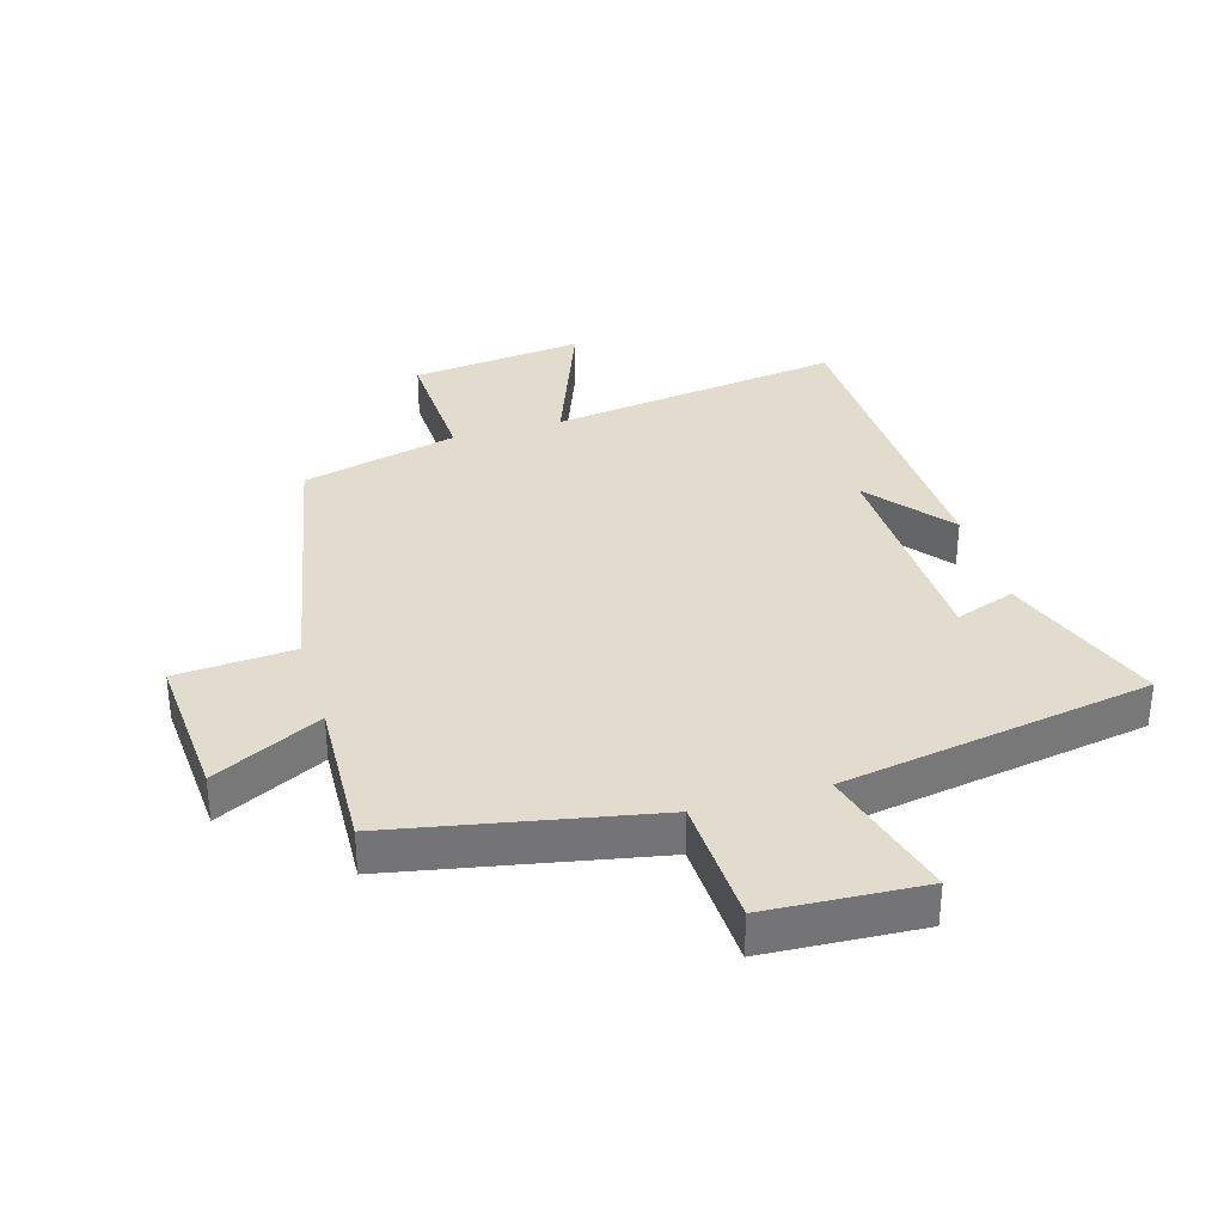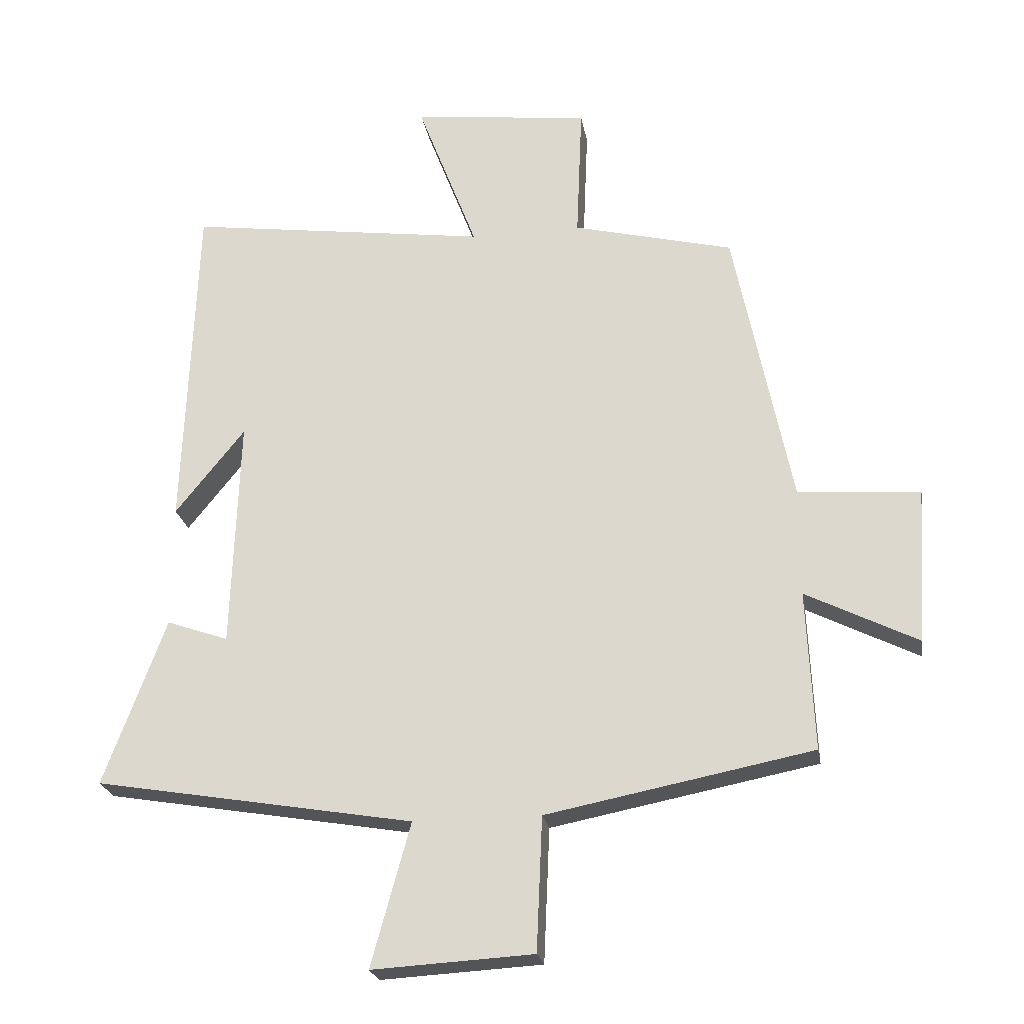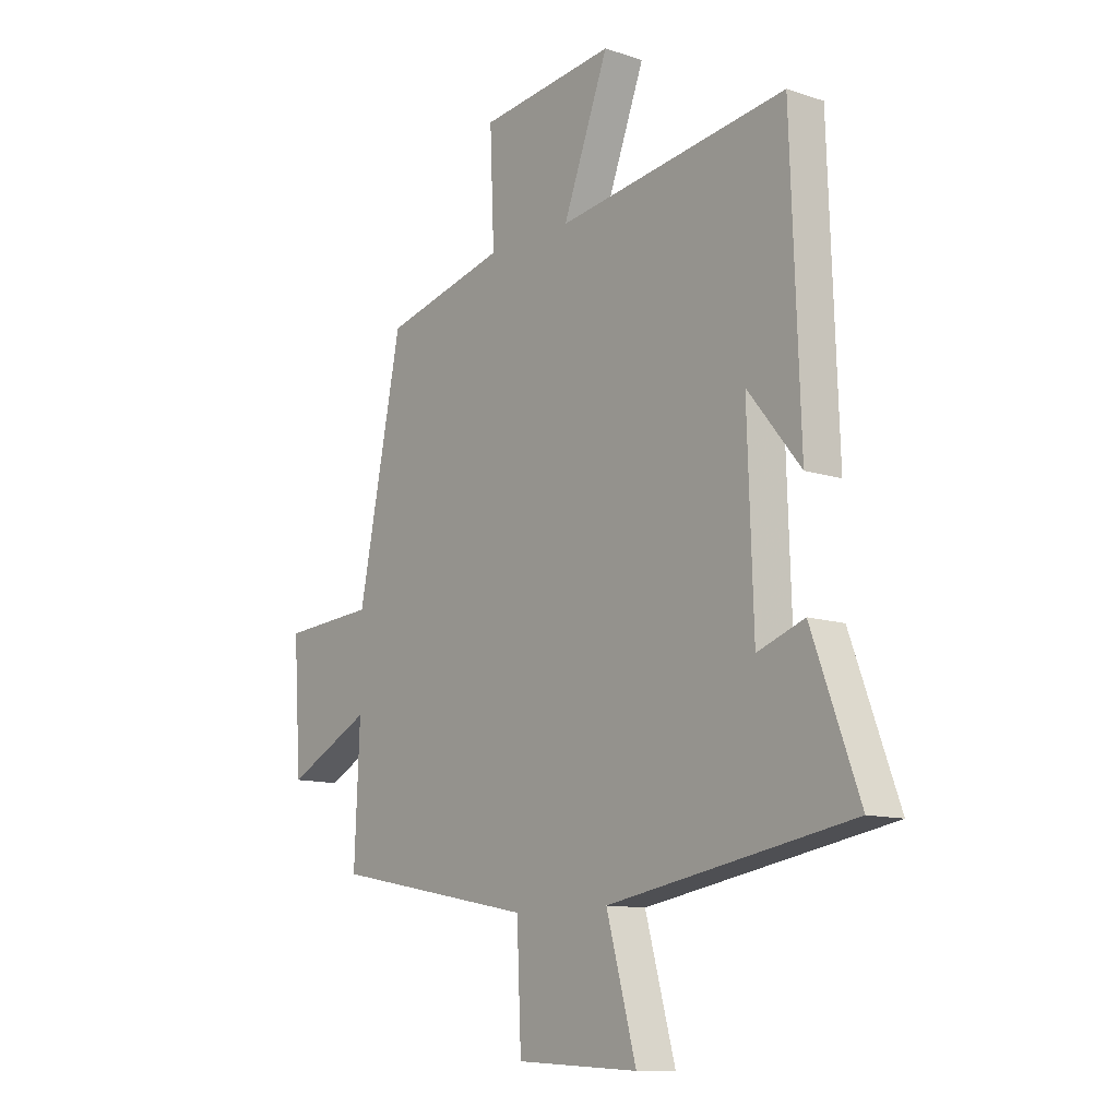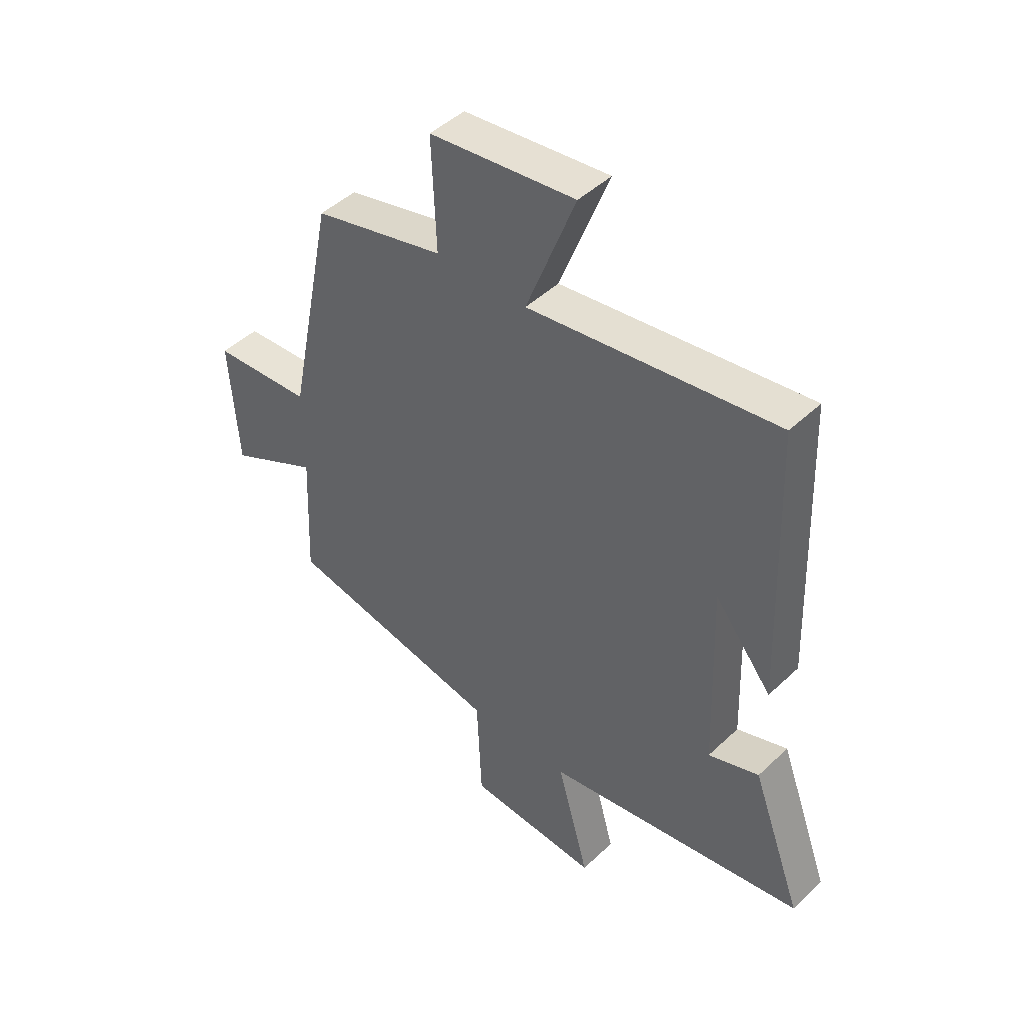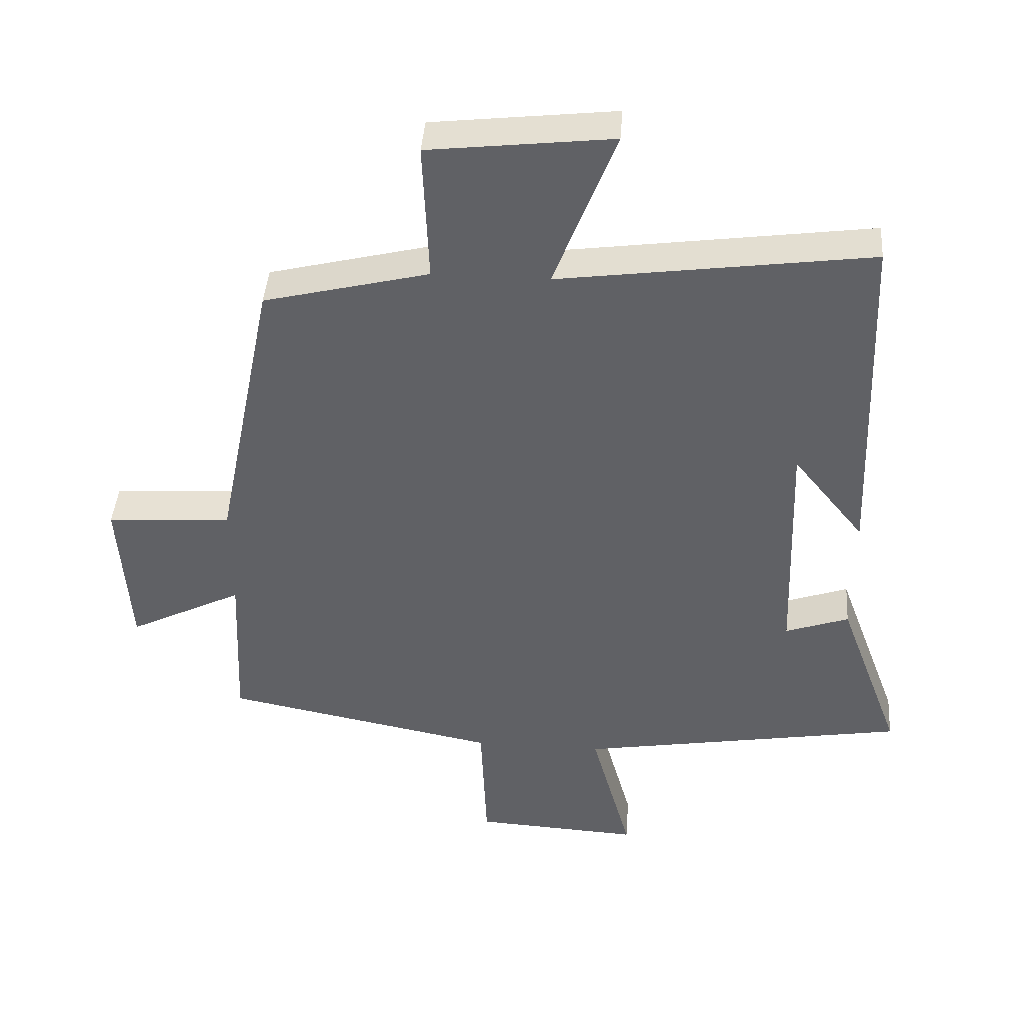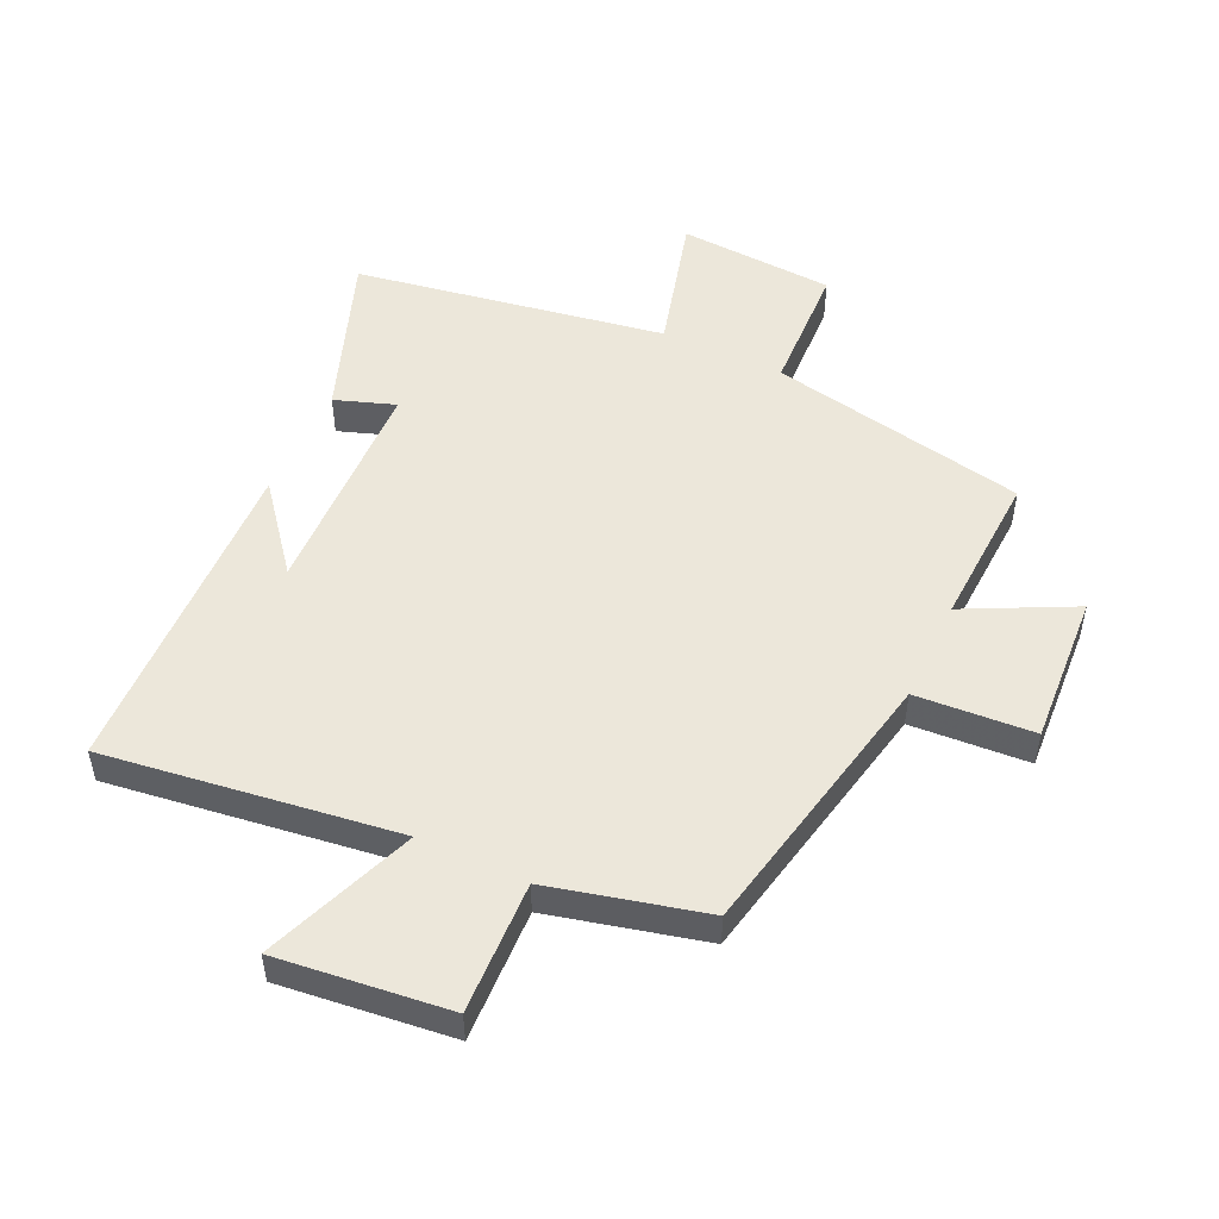
<metadata>
{"format":"obj","ext":"obj","renderer":"f3d","projection":"perspective","resolution":1024,"background":"white","views":[{"elev":34.1,"azim":163.6,"up":"+Y"},{"elev":-23.4,"azim":9.7,"up":"+Z"},{"elev":-11.4,"azim":-128.9,"up":"+Z"},{"elev":46.1,"azim":-137.1,"up":"+Z"},{"elev":42.3,"azim":-175.8,"up":"+Z"},{"elev":51.1,"azim":25.2,"up":"+Y"}]}
</metadata>
<code>
v -0.596 0.07 -0.415
v -0.5 0.07 -0.155
v -0.404 0.07 -0.189
v -0.392 0.07 0.171
v -0.5 0.07 0.037
v -0.481 0.07 0.565
v -0.012 0.07 0.5
v -0.105 0.07 0.744
v 0.171 0.07 0.712
v 0.162 0.07 0.5
v 0.411 0.07 0.438
v 0.5 0.07 -0.004
v 0.689 0.07 -0.017
v 0.673 0.07 -0.259
v 0.5 0.07 -0.172
v 0.511 0.07 -0.42
v 0.098 0.07 -0.5
v 0.089 0.07 -0.708
v -0.161 0.07 -0.722
v -0.1 0.07 -0.5
v -0.596 0 -0.415
v -0.5 0 -0.155
v -0.404 0 -0.189
v -0.392 0 0.171
v -0.5 0 0.037
v -0.481 0 0.565
v -0.012 0 0.5
v -0.105 0 0.744
v 0.171 0 0.712
v 0.162 0 0.5
v 0.411 0 0.438
v 0.5 0 -0.004
v 0.689 0 -0.017
v 0.673 0 -0.259
v 0.5 0 -0.172
v 0.511 0 -0.42
v 0.098 0 -0.5
v 0.089 0 -0.708
v -0.161 0 -0.722
v -0.1 0 -0.5
f 17 18 19 20
f 15 16 17 20
f 15 20 1
f 12 13 14 15
f 10 11 12 15
f 7 8 9 10
f 7 10 15
f 4 5 6
f 4 6 7 15
f 1 2 3
f 15 1 3
f 3 4 15
f 40 39 38 37
f 40 37 36 35
f 21 40 35
f 35 34 33 32
f 35 32 31 30
f 30 29 28 27
f 35 30 27
f 26 25 24
f 35 27 26 24
f 23 22 21
f 23 21 35
f 35 24 23
f 1 21 22 2
f 2 22 23 3
f 3 23 24 4
f 4 24 25 5
f 5 25 26 6
f 6 26 27 7
f 7 27 28 8
f 8 28 29 9
f 9 29 30 10
f 10 30 31 11
f 11 31 32 12
f 12 32 33 13
f 13 33 34 14
f 14 34 35 15
f 15 35 36 16
f 16 36 37 17
f 17 37 38 18
f 18 38 39 19
f 19 39 40 20
f 20 40 21 1

</code>
